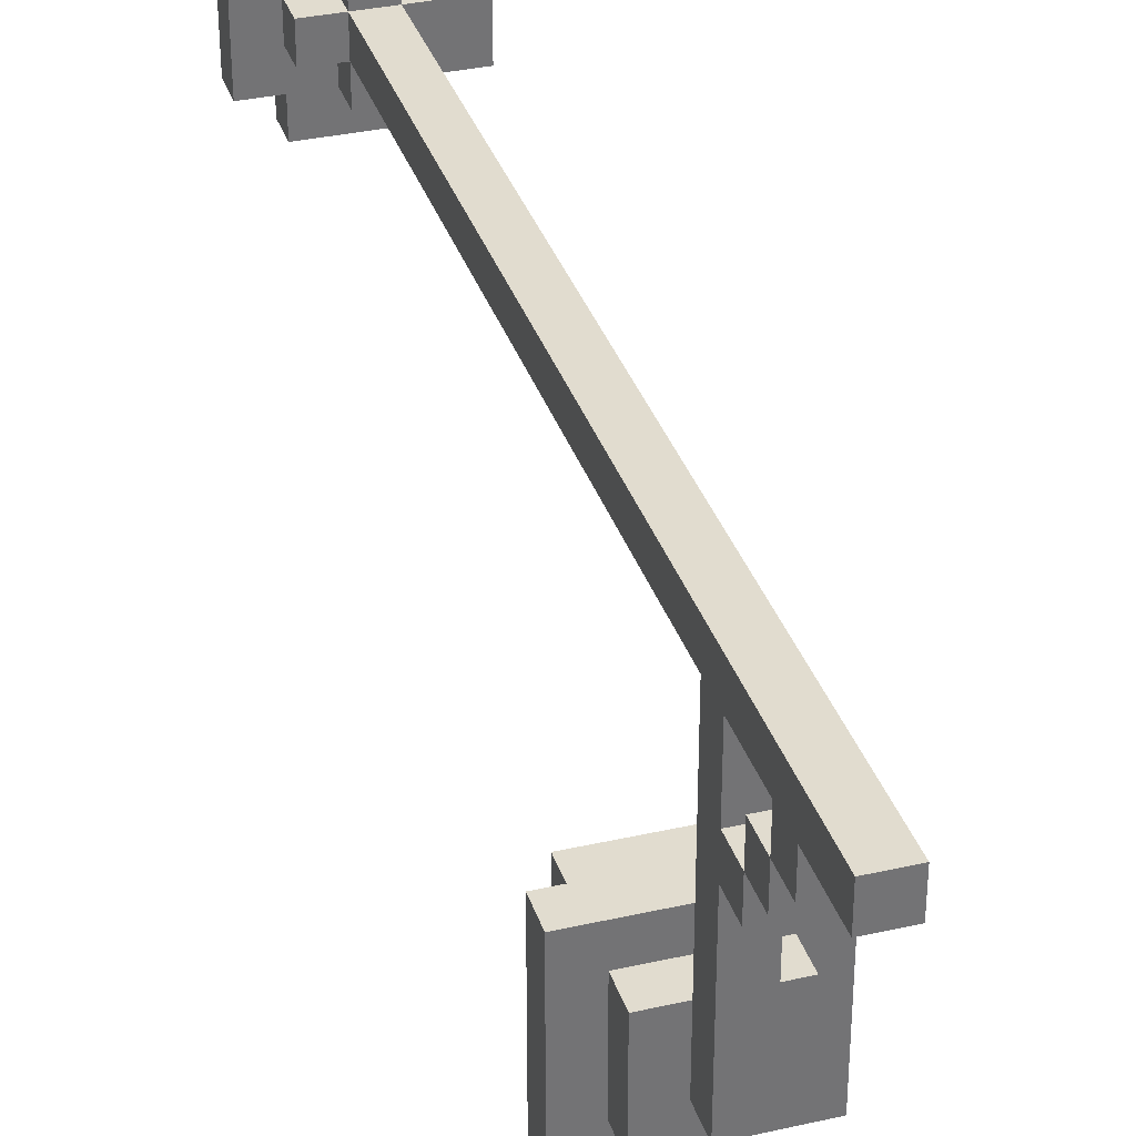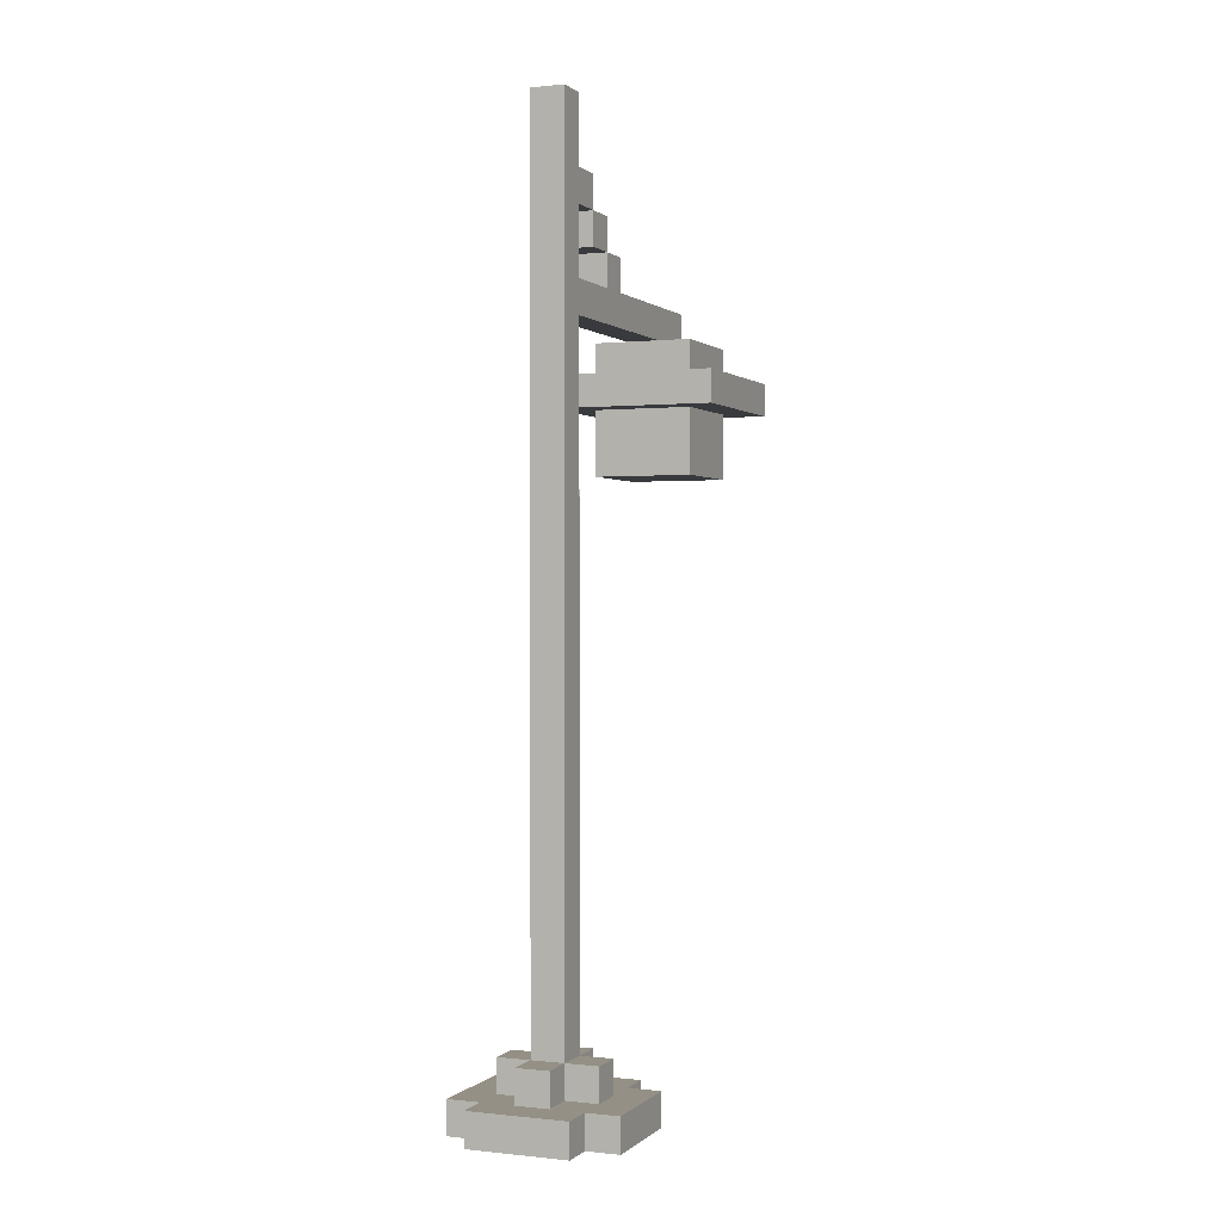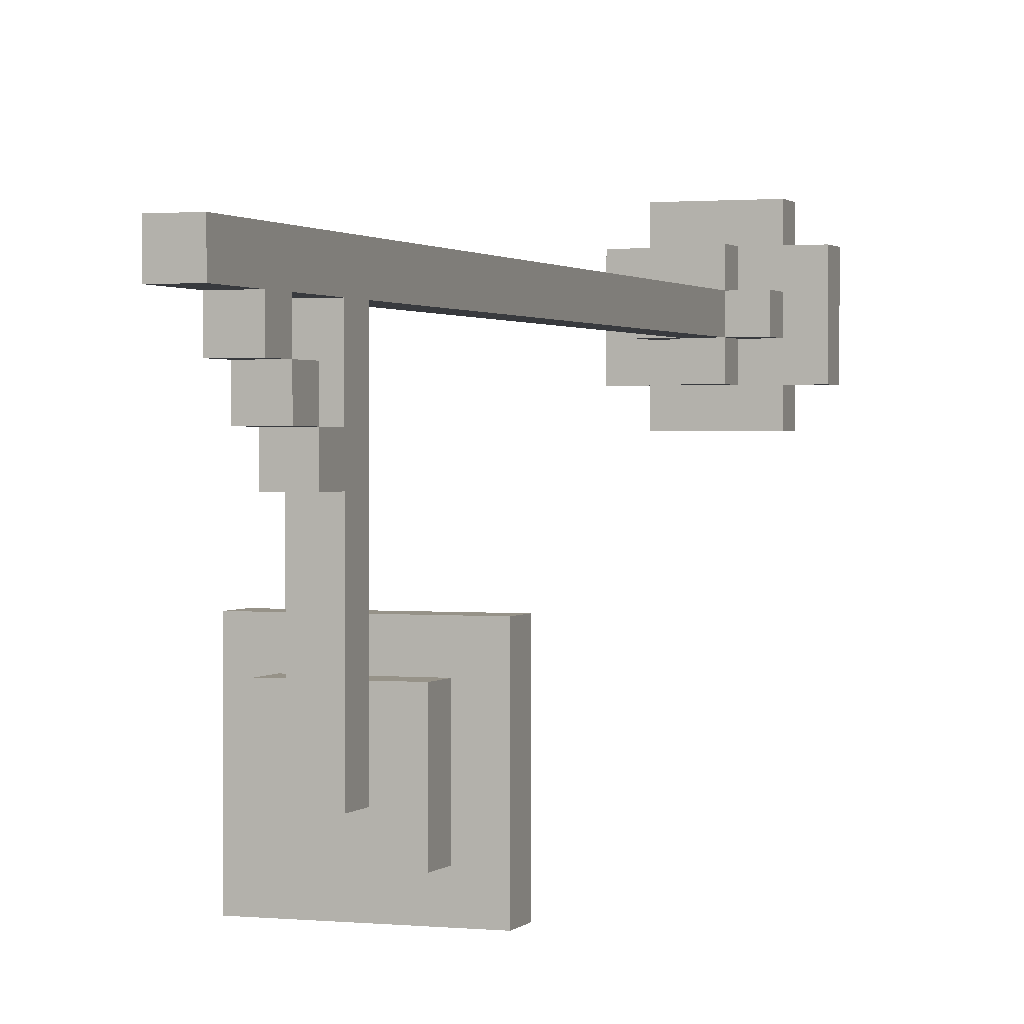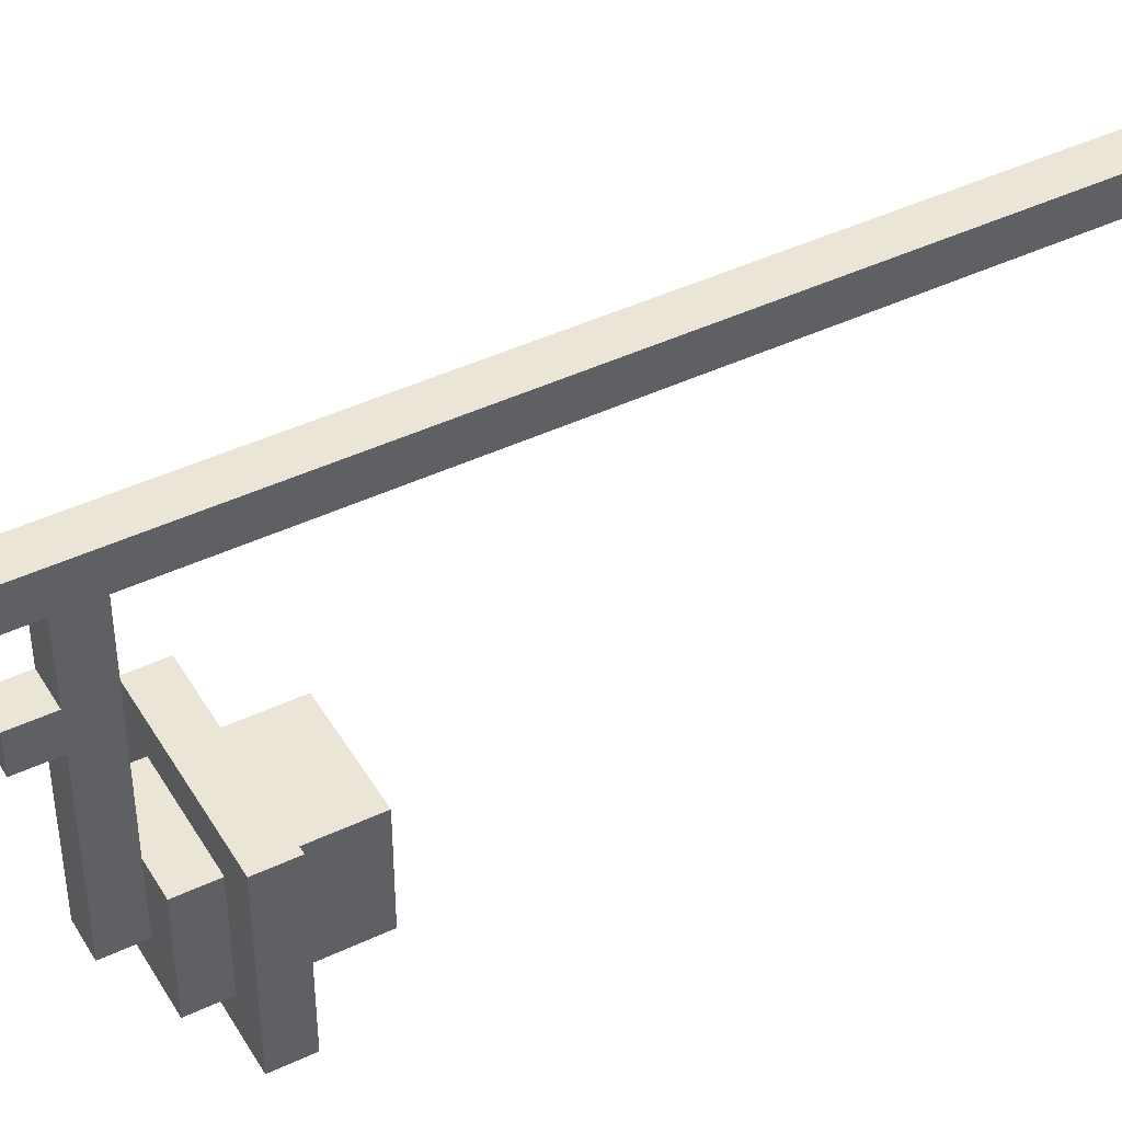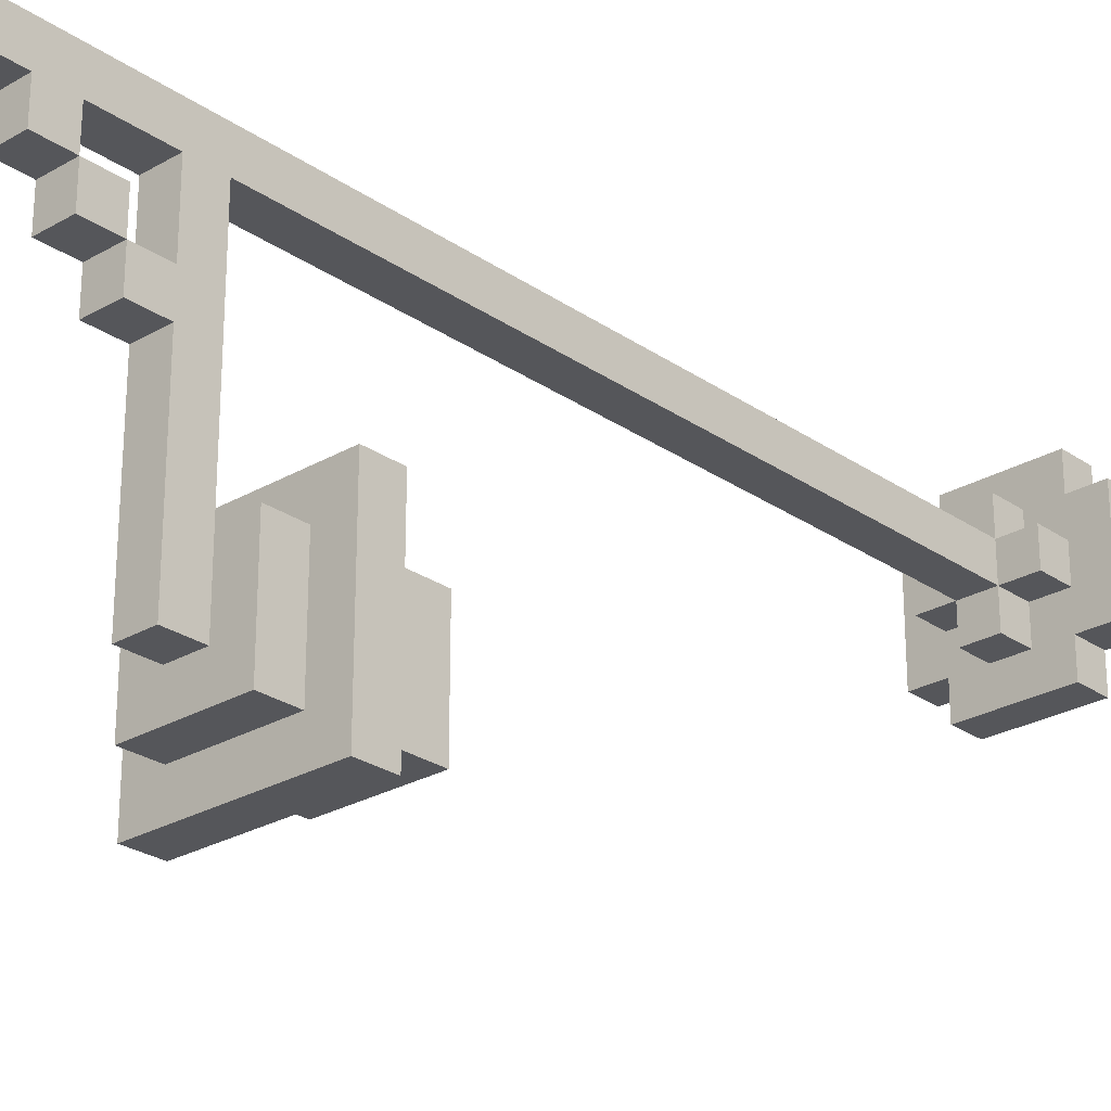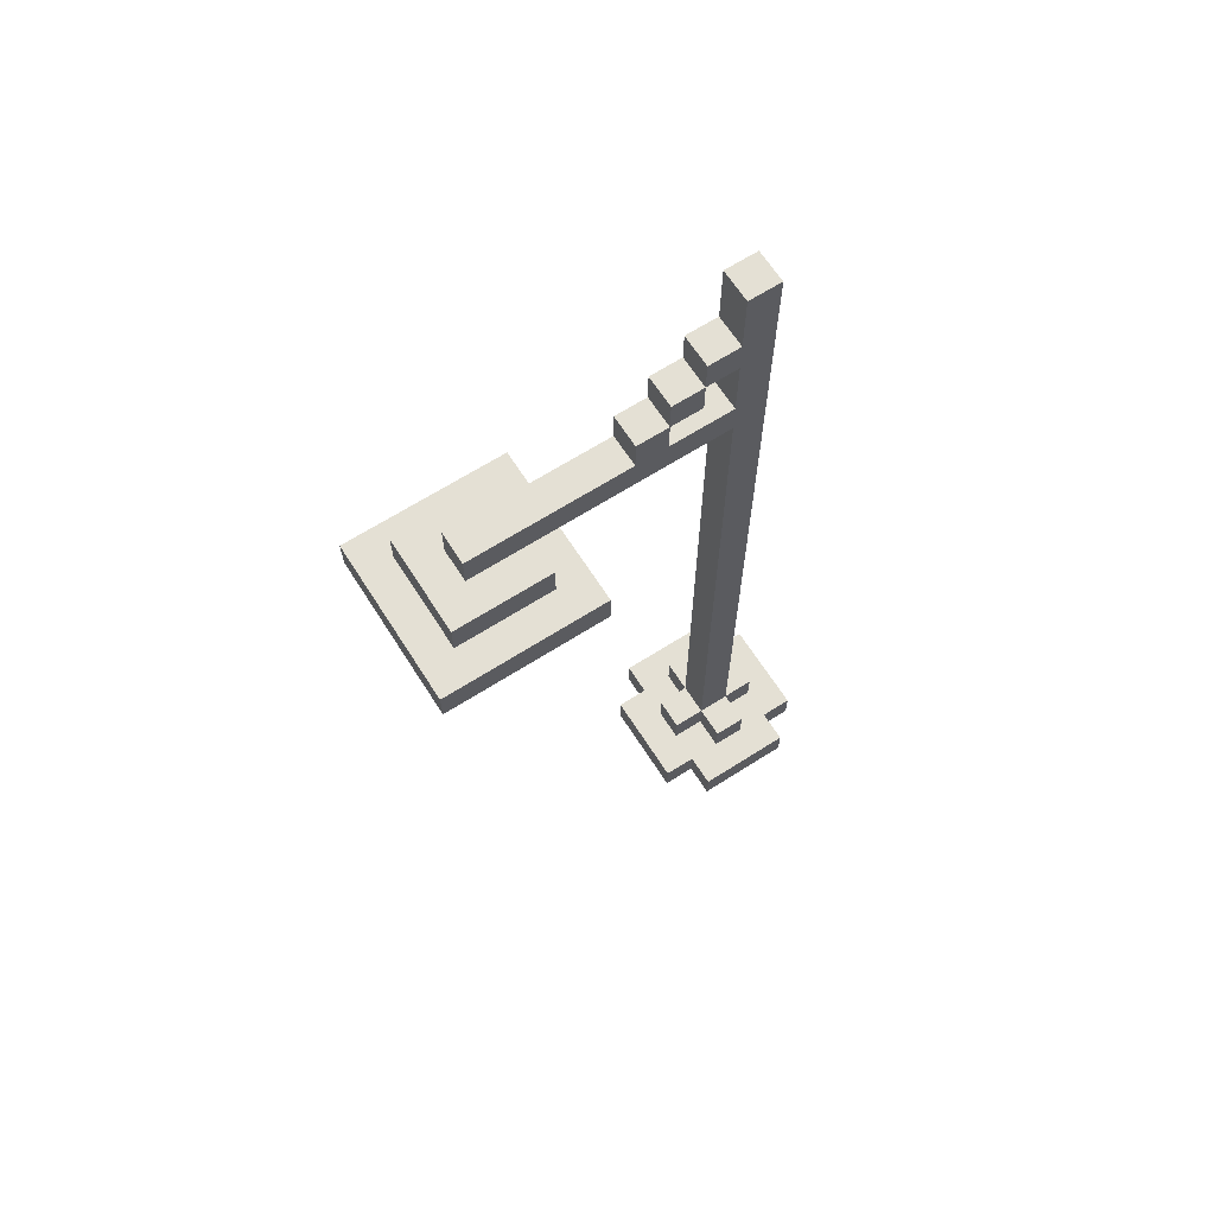
<metadata>
{"format":"obj","ext":"obj","renderer":"f3d","projection":"perspective","resolution":1024,"background":"white","views":[{"elev":34.2,"azim":163.0,"up":"+Z"},{"elev":0.4,"azim":22.1,"up":"+Y"},{"elev":1.2,"azim":-160.1,"up":"+Z"},{"elev":44.3,"azim":-118.9,"up":"+Z"},{"elev":-26.0,"azim":-137.4,"up":"+Z"},{"elev":66.0,"azim":-122.6,"up":"+Y"}]}
</metadata>
<code>
o
v 1.8 2 -2
v 1.8 2 -2.3
v 1.8 2.1 -2
v 1.8 2.1 -2.3
v 1.8 4 -2.7
v 1.8 4 -3.2
v 1.8 4.1 -2.7
v 1.8 4.1 -3.2
v 1.9 2 -1.9
v 1.9 2 -2
v 1.9 2 -2.3
v 1.9 2 -2.4
v 1.9 2.1 -1.9
v 1.9 2.1 -2
v 1.9 2.1 -2.1
v 1.9 2.1 -2.2
v 1.9 2.1 -2.3
v 1.9 2.1 -2.4
v 1.9 2.2 -2.1
v 1.9 2.2 -2.2
v 1.9 3.8 -2.8
v 1.9 3.8 -3.1
v 1.9 4 -2.8
v 1.9 4 -3.1
v 1.9 4.1 -2.8
v 1.9 4.1 -3.1
v 1.9 4.2 -2.8
v 1.9 4.2 -3.1
v 2 2.1 -2
v 2 2.1 -2.1
v 2 2.1 -2.2
v 2 2.1 -2.3
v 2 2.2 -2
v 2 2.2 -2.1
v 2 2.2 -2.2
v 2 2.2 -2.3
v 2 4.2 -2.2
v 2 4.2 -2.8
v 2 4.2 -3
v 2 4.3 -2.2
v 2 4.3 -2.4
v 2 4.3 -2.5
v 2 4.3 -3
v 2 4.4 -2.3
v 2 4.4 -2.4
v 2 4.4 -2.5
v 2 4.5 -2.2
v 2 4.5 -2.3
v 2 4.5 -2.4
v 2 4.6 -2.2
v 2 4.6 -2.3
v 2 4.8 -2.1
v 2 4.8 -2.2
v 2.1 2.1 -2
v 2.1 2.1 -2.1
v 2.1 2.1 -2.2
v 2.1 2.1 -2.3
v 2.1 2.2 -2
v 2.1 2.2 -2.1
v 2.1 2.2 -2.2
v 2.1 2.2 -2.3
v 2.1 4.2 -2.2
v 2.1 4.2 -2.8
v 2.1 4.2 -3
v 2.1 4.3 -2.2
v 2.1 4.3 -2.4
v 2.1 4.3 -2.5
v 2.1 4.3 -3
v 2.1 4.4 -2.3
v 2.1 4.4 -2.4
v 2.1 4.4 -2.5
v 2.1 4.5 -2.2
v 2.1 4.5 -2.3
v 2.1 4.5 -2.4
v 2.1 4.6 -2.2
v 2.1 4.6 -2.3
v 2.1 4.8 -2.1
v 2.1 4.8 -2.2
v 2.2 2 -1.9
v 2.2 2 -2
v 2.2 2 -2.3
v 2.2 2 -2.4
v 2.2 2.1 -1.9
v 2.2 2.1 -2
v 2.2 2.1 -2.1
v 2.2 2.1 -2.2
v 2.2 2.1 -2.3
v 2.2 2.1 -2.4
v 2.2 2.2 -2.1
v 2.2 2.2 -2.2
v 2.2 3.8 -2.8
v 2.2 3.8 -3.1
v 2.2 4 -2.8
v 2.2 4 -3.1
v 2.2 4.1 -2.8
v 2.2 4.1 -3.1
v 2.2 4.2 -2.8
v 2.2 4.2 -3.1
v 2.3 2 -2
v 2.3 2 -2.3
v 2.3 2.1 -2
v 2.3 2.1 -2.3
v 2.3 4 -2.7
v 2.3 4 -3.2
v 2.3 4.1 -2.7
v 2.3 4.1 -3.2
v 1.9 2 -1.9
v 1.9 2.1 -1.9
v 2.2 2 -1.9
v 2.2 2.1 -1.9
v 1.8 2 -2
v 1.8 2.1 -2
v 1.9 2 -2
v 1.9 2.1 -2
v 2 2.1 -2
v 2 2.2 -2
v 2.1 2.1 -2
v 2.1 2.2 -2
v 2.2 2 -2
v 2.2 2.1 -2
v 2.3 2 -2
v 2.3 2.1 -2
v 1.9 2.1 -2.1
v 1.9 2.2 -2.1
v 2 2.1 -2.1
v 2 2.2 -2.1
v 2 4.8 -2.1
v 2.1 2.1 -2.1
v 2.1 2.2 -2.1
v 2.1 4.8 -2.1
v 2.2 2.1 -2.1
v 2.2 2.2 -2.1
v 2 4.4 -2.3
v 2 4.5 -2.3
v 2.1 4.4 -2.3
v 2.1 4.5 -2.3
v 2 4.3 -2.4
v 2 4.4 -2.4
v 2.1 4.3 -2.4
v 2.1 4.4 -2.4
v 1.8 4 -2.7
v 1.8 4.1 -2.7
v 2.3 4 -2.7
v 2.3 4.1 -2.7
v 1.9 3.8 -2.8
v 1.9 4 -2.8
v 1.9 4.1 -2.8
v 1.9 4.2 -2.8
v 2 4.2 -2.8
v 2.1 4.2 -2.8
v 2.2 3.8 -2.8
v 2.2 4 -2.8
v 2.2 4.1 -2.8
v 2.2 4.2 -2.8
v 1.9 2.1 -2.2
v 1.9 2.2 -2.2
v 2 2.1 -2.2
v 2 2.2 -2.2
v 2 4.2 -2.2
v 2 4.3 -2.2
v 2 4.5 -2.2
v 2 4.6 -2.2
v 2 4.8 -2.2
v 2.1 2.1 -2.2
v 2.1 2.2 -2.2
v 2.1 4.2 -2.2
v 2.1 4.3 -2.2
v 2.1 4.5 -2.2
v 2.1 4.6 -2.2
v 2.1 4.8 -2.2
v 2.2 2.1 -2.2
v 2.2 2.2 -2.2
v 1.8 2 -2.3
v 1.8 2.1 -2.3
v 1.9 2 -2.3
v 1.9 2.1 -2.3
v 2 2.1 -2.3
v 2 2.2 -2.3
v 2 4.5 -2.3
v 2 4.6 -2.3
v 2.1 2.1 -2.3
v 2.1 2.2 -2.3
v 2.1 4.5 -2.3
v 2.1 4.6 -2.3
v 2.2 2 -2.3
v 2.2 2.1 -2.3
v 2.3 2 -2.3
v 2.3 2.1 -2.3
v 1.9 2 -2.4
v 1.9 2.1 -2.4
v 2 4.4 -2.4
v 2 4.5 -2.4
v 2.1 4.4 -2.4
v 2.1 4.5 -2.4
v 2.2 2 -2.4
v 2.2 2.1 -2.4
v 2 4.3 -2.5
v 2 4.4 -2.5
v 2.1 4.3 -2.5
v 2.1 4.4 -2.5
v 2 4.2 -3
v 2 4.3 -3
v 2.1 4.2 -3
v 2.1 4.3 -3
v 1.9 3.8 -3.1
v 1.9 4 -3.1
v 1.9 4.1 -3.1
v 1.9 4.2 -3.1
v 2.2 3.8 -3.1
v 2.2 4 -3.1
v 2.2 4.1 -3.1
v 2.2 4.2 -3.1
v 1.8 4 -3.2
v 1.8 4.1 -3.2
v 2.3 4 -3.2
v 2.3 4.1 -3.2
v 1.9 2 -1.9
v 2.2 2 -1.9
v 1.8 2 -2
v 1.9 2 -2
v 2.2 2 -2
v 2.3 2 -2
v 1.8 2 -2.3
v 1.9 2 -2.3
v 2.2 2 -2.3
v 2.3 2 -2.3
v 1.9 2 -2.4
v 2.2 2 -2.4
v 1.9 3.8 -2.8
v 2.2 3.8 -2.8
v 1.9 3.8 -3.1
v 2.2 3.8 -3.1
v 1.8 4 -2.7
v 2.3 4 -2.7
v 1.9 4 -2.8
v 2.2 4 -2.8
v 1.9 4 -3.1
v 2.2 4 -3.1
v 1.8 4 -3.2
v 2.3 4 -3.2
v 2 4.2 -2.2
v 2.1 4.2 -2.2
v 2 4.2 -2.8
v 2.1 4.2 -2.8
v 2 4.4 -2.3
v 2.1 4.4 -2.3
v 2 4.4 -2.4
v 2.1 4.4 -2.4
v 2 4.5 -2.2
v 2.1 4.5 -2.2
v 2 4.5 -2.3
v 2.1 4.5 -2.3
v 1.9 2.1 -1.9
v 2.2 2.1 -1.9
v 1.8 2.1 -2
v 1.9 2.1 -2
v 2 2.1 -2
v 2.1 2.1 -2
v 2.2 2.1 -2
v 2.3 2.1 -2
v 1.9 2.1 -2.1
v 2 2.1 -2.1
v 2.1 2.1 -2.1
v 2.2 2.1 -2.1
v 1.9 2.1 -2.2
v 2 2.1 -2.2
v 2.1 2.1 -2.2
v 2.2 2.1 -2.2
v 1.8 2.1 -2.3
v 1.9 2.1 -2.3
v 2 2.1 -2.3
v 2.1 2.1 -2.3
v 2.2 2.1 -2.3
v 2.3 2.1 -2.3
v 1.9 2.1 -2.4
v 2.2 2.1 -2.4
v 2 2.2 -2
v 2.1 2.2 -2
v 1.9 2.2 -2.1
v 2 2.2 -2.1
v 2.1 2.2 -2.1
v 2.2 2.2 -2.1
v 1.9 2.2 -2.2
v 2 2.2 -2.2
v 2.1 2.2 -2.2
v 2.2 2.2 -2.2
v 2 2.2 -2.3
v 2.1 2.2 -2.3
v 1.8 4.1 -2.7
v 2.3 4.1 -2.7
v 1.9 4.1 -2.8
v 2.2 4.1 -2.8
v 1.9 4.1 -3.1
v 2.2 4.1 -3.1
v 1.8 4.1 -3.2
v 2.3 4.1 -3.2
v 1.9 4.2 -2.8
v 2 4.2 -2.8
v 2.1 4.2 -2.8
v 2.2 4.2 -2.8
v 2 4.2 -3
v 2.1 4.2 -3
v 1.9 4.2 -3.1
v 2.2 4.2 -3.1
v 2 4.3 -2.2
v 2.1 4.3 -2.2
v 2 4.3 -2.4
v 2.1 4.3 -2.4
v 2 4.3 -2.5
v 2.1 4.3 -2.5
v 2 4.3 -3
v 2.1 4.3 -3
v 2 4.4 -2.4
v 2.1 4.4 -2.4
v 2 4.4 -2.5
v 2.1 4.4 -2.5
v 2 4.5 -2.3
v 2.1 4.5 -2.3
v 2 4.5 -2.4
v 2.1 4.5 -2.4
v 2 4.6 -2.2
v 2.1 4.6 -2.2
v 2 4.6 -2.3
v 2.1 4.6 -2.3
v 2 4.8 -2.1
v 2.1 4.8 -2.1
v 2 4.8 -2.2
v 2.1 4.8 -2.2
f 3 2 1
f 4 2 3
f 7 6 5
f 8 6 7
f 13 10 9
f 14 10 13
f 17 12 11
f 18 12 17
f 19 16 15
f 20 16 19
f 23 22 21
f 24 22 23
f 27 26 25
f 28 26 27
f 33 30 29
f 34 30 33
f 35 32 31
f 36 32 35
f 37 35 34
f 40 37 34
f 40 39 38
f 40 38 37
f 41 39 40
f 42 39 41
f 43 39 42
f 45 42 41
f 46 42 45
f 47 40 34
f 48 45 44
f 49 45 48
f 50 47 34
f 50 48 47
f 51 48 50
f 52 50 34
f 53 50 52
f 54 55 58
f 58 55 59
f 56 57 60
f 60 57 61
f 59 60 62
f 59 62 65
f 63 64 65
f 62 63 65
f 65 64 66
f 66 64 67
f 67 64 68
f 66 67 70
f 70 67 71
f 59 65 72
f 69 70 73
f 73 70 74
f 59 72 75
f 72 73 75
f 75 73 76
f 59 75 77
f 77 75 78
f 79 80 83
f 83 80 84
f 81 82 87
f 87 82 88
f 85 86 89
f 89 86 90
f 91 92 93
f 93 92 94
f 95 96 97
f 97 96 98
f 99 100 101
f 101 100 102
f 103 104 105
f 105 104 106
f 109 108 107
f 110 108 109
f 113 112 111
f 114 112 113
f 117 116 115
f 118 116 117
f 121 120 119
f 122 120 121
f 125 124 123
f 126 124 125
f 129 127 126
f 130 127 129
f 131 129 128
f 132 129 131
f 135 134 133
f 136 134 135
f 139 138 137
f 140 138 139
f 143 142 141
f 144 142 143
f 149 148 147
f 150 149 147
f 151 146 145
f 152 146 151
f 153 150 147
f 154 150 153
f 155 156 157
f 157 156 158
f 158 159 165
f 165 159 166
f 160 161 167
f 167 161 168
f 162 163 169
f 169 163 170
f 164 165 171
f 171 165 172
f 173 174 175
f 175 174 176
f 177 178 181
f 181 178 182
f 179 180 183
f 183 180 184
f 185 186 187
f 187 186 188
f 191 192 193
f 193 192 194
f 189 190 195
f 195 190 196
f 197 198 199
f 199 198 200
f 201 202 203
f 203 202 204
f 205 206 209
f 209 206 210
f 207 208 211
f 211 208 212
f 213 214 215
f 215 214 216
f 220 218 217
f 221 218 220
f 223 220 219
f 223 222 221
f 223 221 220
f 224 222 223
f 225 222 224
f 226 222 225
f 227 225 224
f 228 225 227
f 231 230 229
f 232 230 231
f 235 234 233
f 236 234 235
f 237 235 233
f 238 234 236
f 239 237 233
f 239 238 237
f 240 234 238
f 240 238 239
f 243 242 241
f 244 242 243
f 247 246 245
f 248 246 247
f 251 250 249
f 252 250 251
f 253 254 256
f 256 254 257
f 257 254 258
f 258 254 259
f 255 256 261
f 256 257 261
f 261 257 262
f 259 260 263
f 258 259 263
f 263 260 264
f 255 261 265
f 264 260 268
f 265 266 269
f 255 265 269
f 269 266 270
f 270 266 271
f 267 268 272
f 268 260 273
f 272 268 273
f 273 260 274
f 270 271 275
f 271 272 275
f 272 273 275
f 275 273 276
f 277 278 280
f 280 278 281
f 279 280 283
f 283 280 284
f 281 282 285
f 285 282 286
f 284 285 287
f 287 285 288
f 289 290 291
f 291 290 292
f 289 291 293
f 292 290 294
f 289 293 295
f 293 294 295
f 294 290 296
f 295 294 296
f 297 298 301
f 299 300 302
f 297 301 303
f 301 302 303
f 302 300 304
f 303 302 304
f 305 306 307
f 307 306 308
f 309 310 311
f 311 310 312
f 313 314 315
f 315 314 316
f 317 318 319
f 319 318 320
f 321 322 323
f 323 322 324
f 325 326 327
f 327 326 328

</code>
